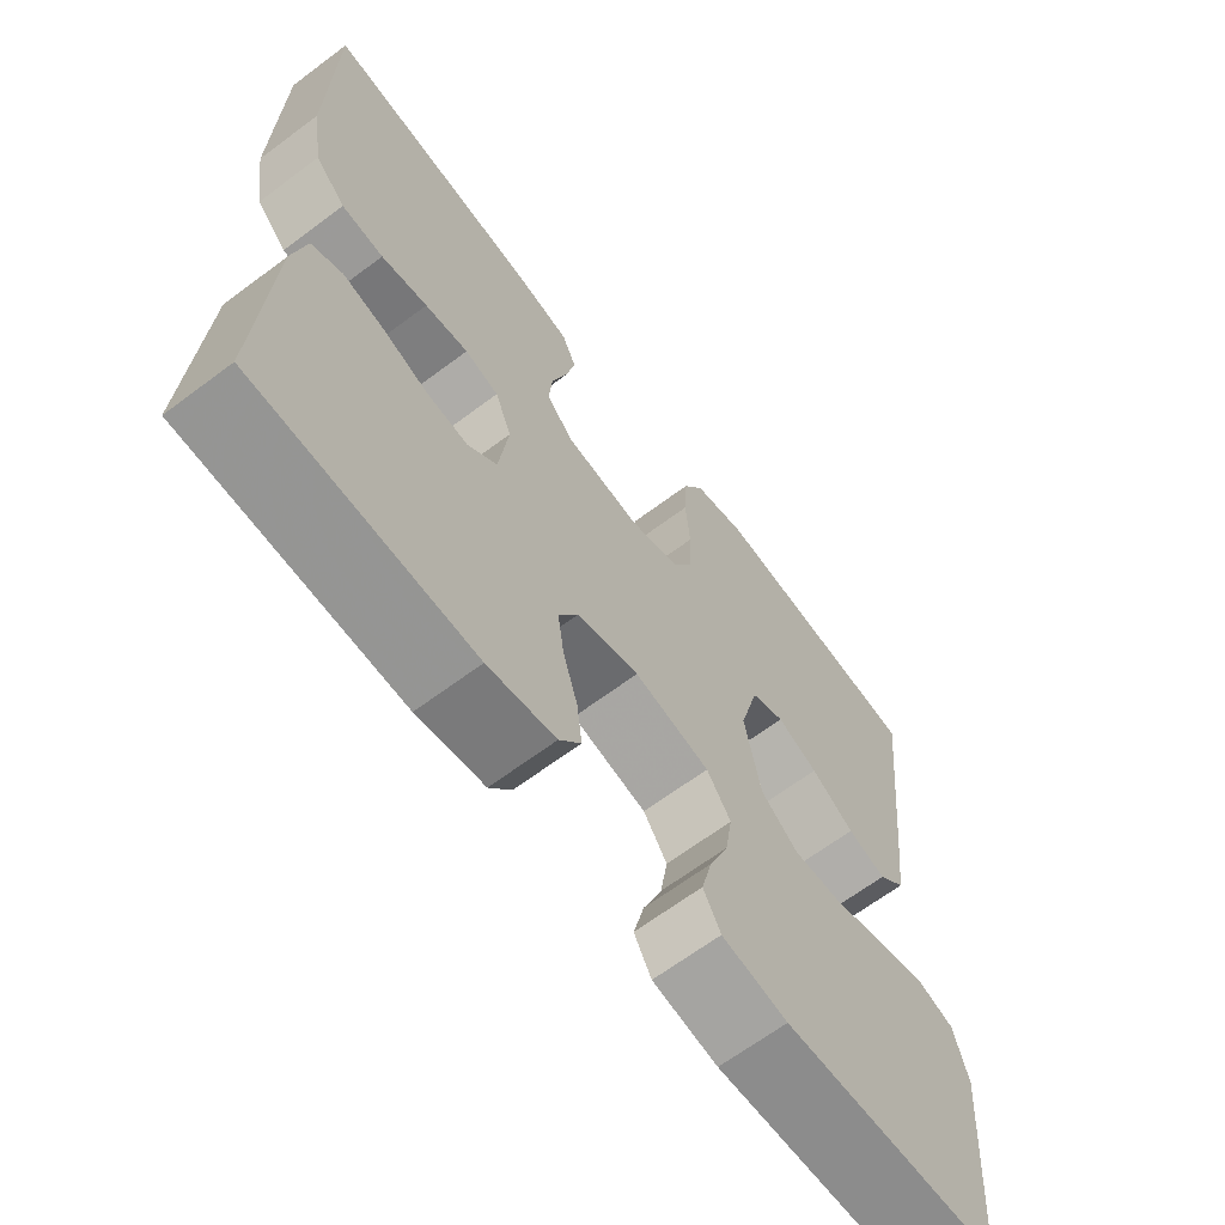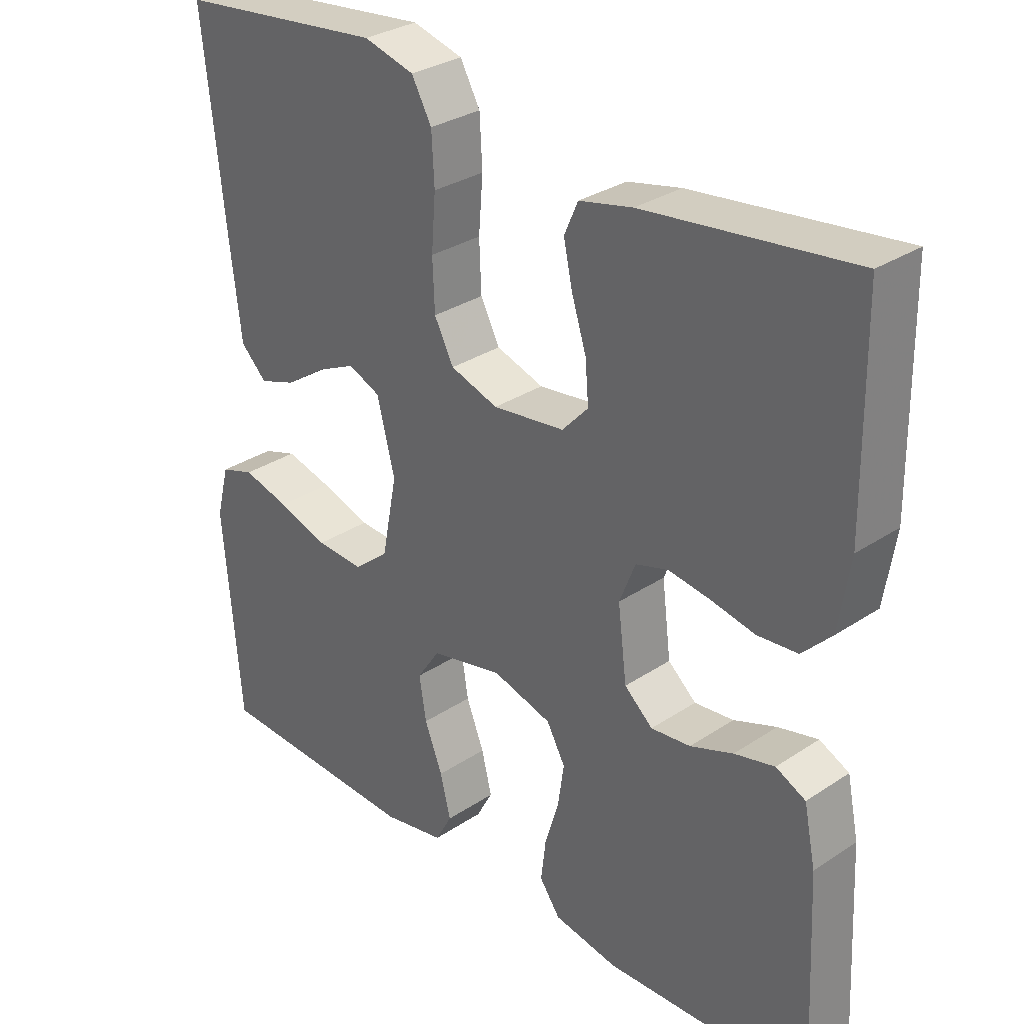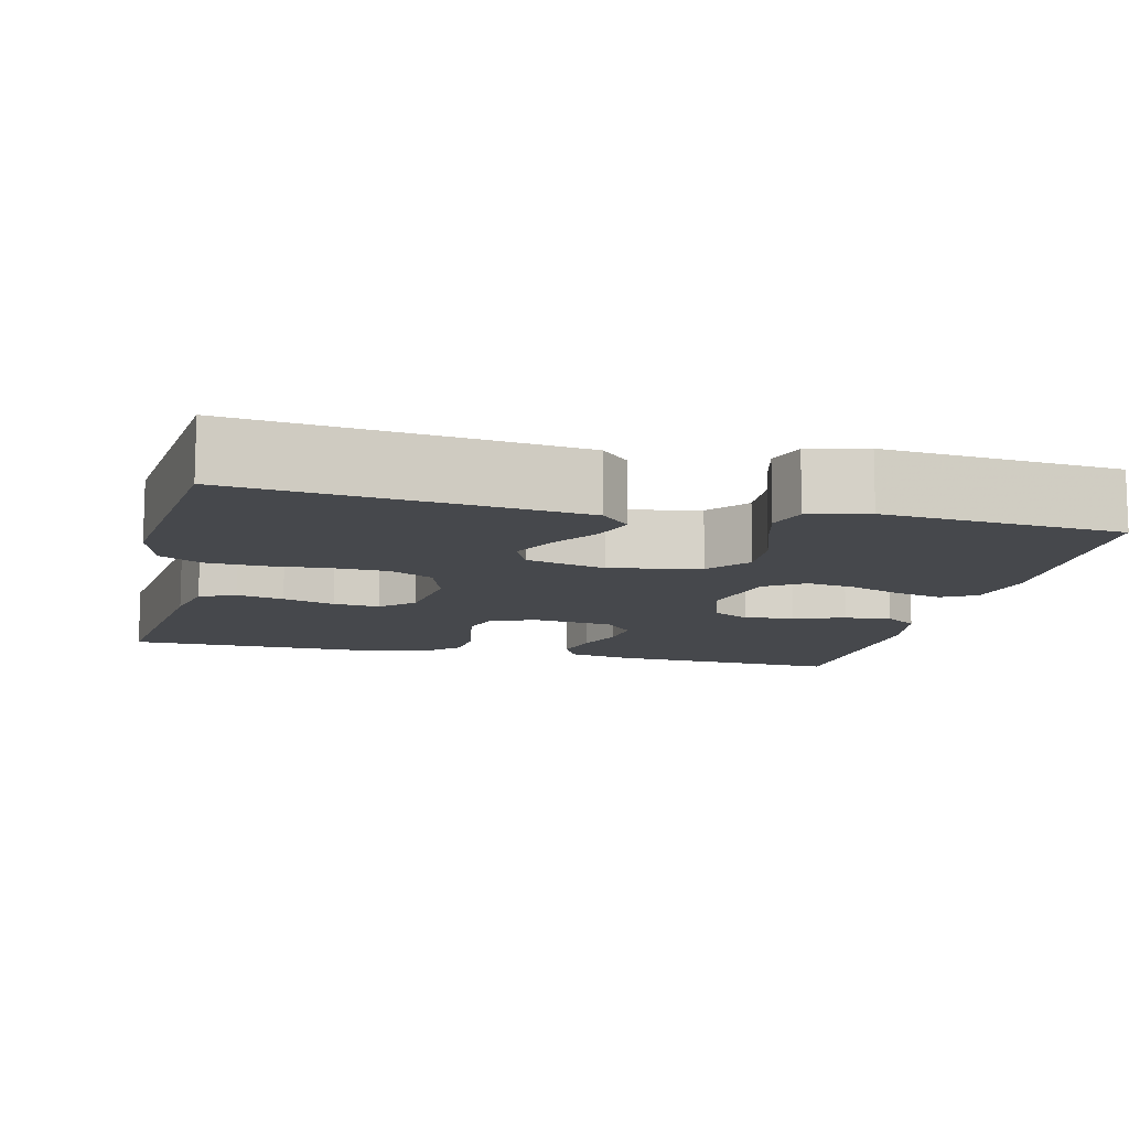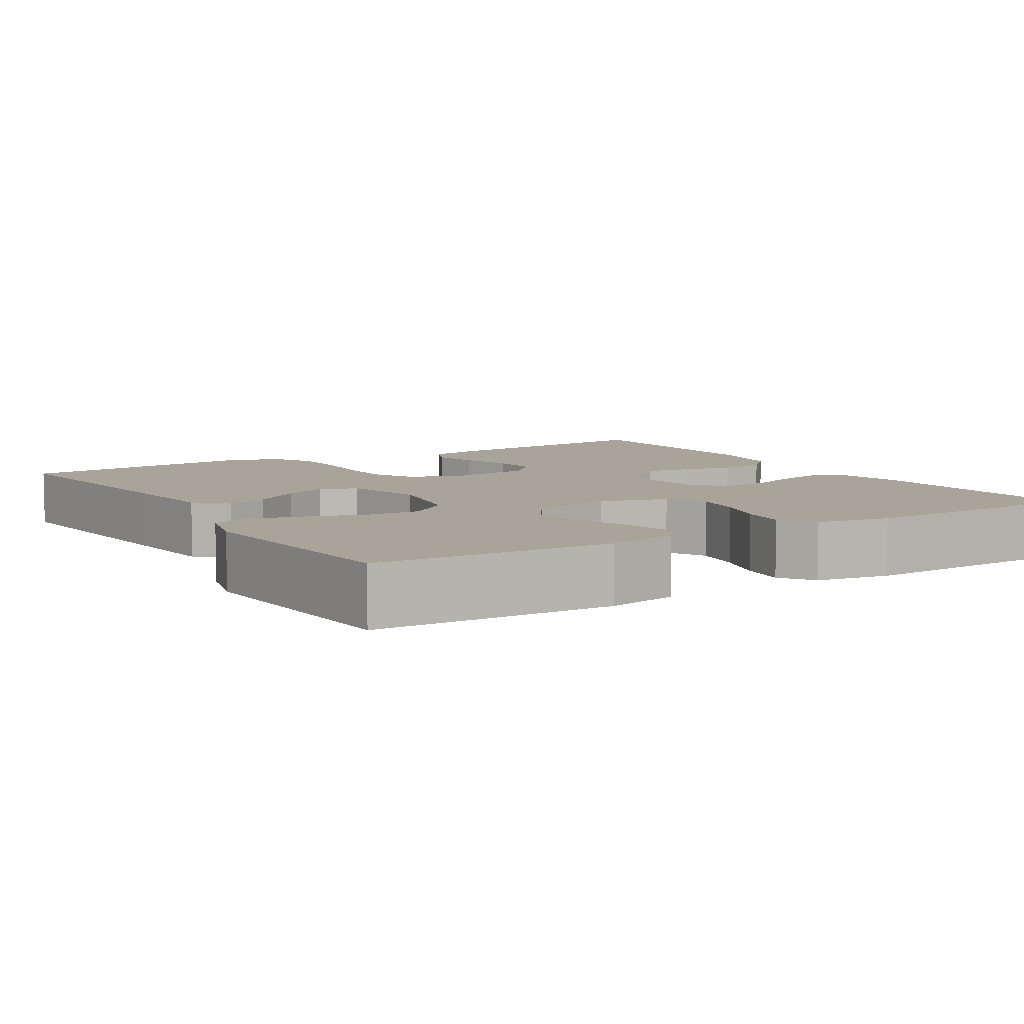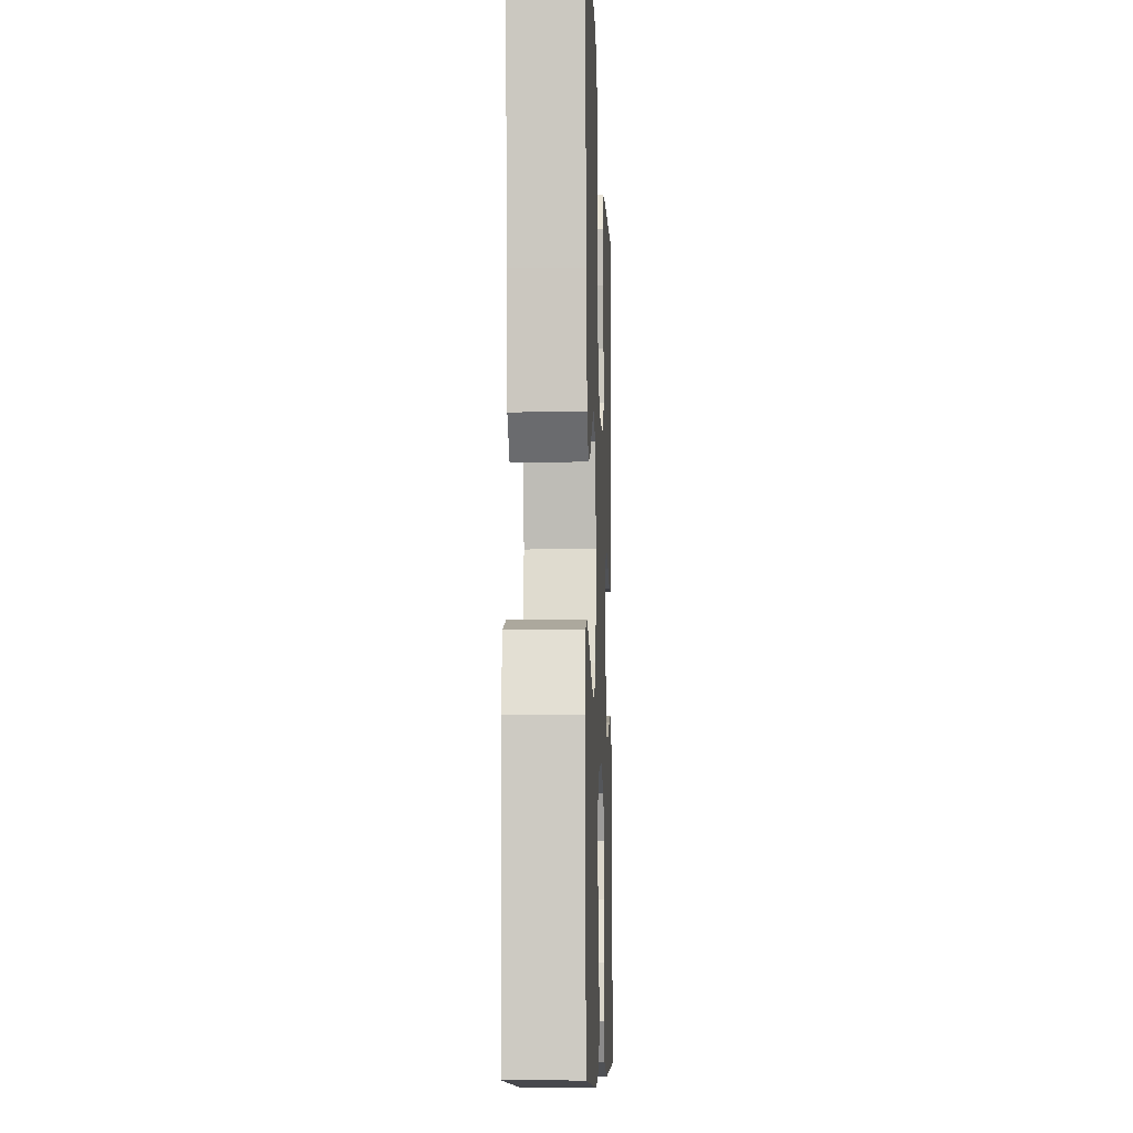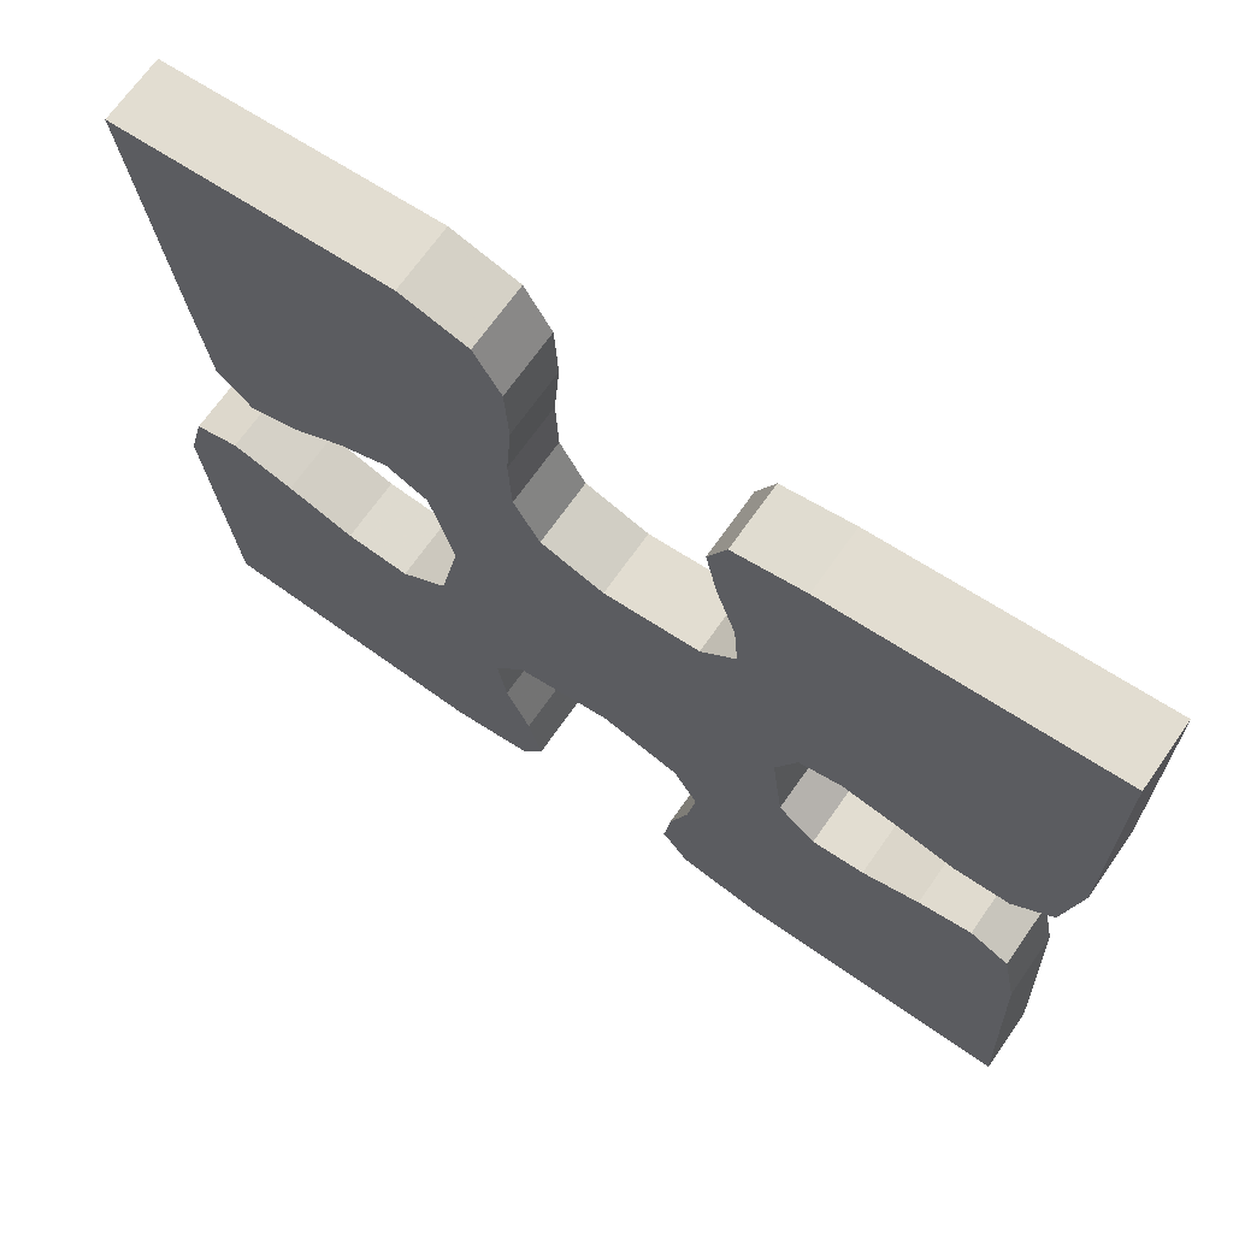
<metadata>
{"format":"obj","ext":"obj","renderer":"f3d","projection":"perspective","resolution":1024,"background":"white","views":[{"elev":-66.0,"azim":-53.1,"up":"+Z"},{"elev":30.8,"azim":-133.6,"up":"+Z"},{"elev":-11.1,"azim":76.6,"up":"+Y"},{"elev":7.3,"azim":148.4,"up":"+Y"},{"elev":-9.4,"azim":92.2,"up":"+Z"},{"elev":69.6,"azim":-144.8,"up":"+Z"}]}
</metadata>
<code>
v 0.5 0.07 -0.5
v 0.2 0.07 -0.513
v 0.11 0.07 -0.496
v 0.086 0.07 -0.452
v 0.101 0.07 -0.391
v 0.127 0.07 -0.325
v 0.137 0.07 -0.262
v 0.104 0.07 -0.213
v 0 0.07 -0.19
v -0.086 0.07 -0.215
v -0.113 0.07 -0.264
v -0.104 0.07 -0.326
v -0.084 0.07 -0.392
v -0.077 0.07 -0.451
v -0.107 0.07 -0.493
v -0.2 0.07 -0.51
v -0.5 0.07 -0.5
v -0.485 0.07 -0.2
v -0.468 0.07 -0.118
v -0.425 0.07 -0.097
v -0.367 0.07 -0.111
v -0.305 0.07 -0.134
v -0.248 0.07 -0.14
v -0.207 0.07 -0.104
v -0.194 0.07 0
v -0.217 0.07 0.058
v -0.264 0.07 0.072
v -0.324 0.07 0.063
v -0.388 0.07 0.05
v -0.446 0.07 0.055
v -0.488 0.07 0.098
v -0.504 0.07 0.2
v -0.5 0.07 0.5
v -0.2 0.07 0.464
v -0.123 0.07 0.447
v -0.103 0.07 0.402
v -0.116 0.07 0.342
v -0.137 0.07 0.276
v -0.142 0.07 0.217
v -0.104 0.07 0.176
v 0 0.07 0.163
v 0.069 0.07 0.186
v 0.097 0.07 0.24
v 0.1 0.07 0.312
v 0.094 0.07 0.39
v 0.098 0.07 0.461
v 0.127 0.07 0.513
v 0.2 0.07 0.533
v 0.5 0.07 0.5
v 0.467 0.07 0.2
v 0.452 0.07 0.074
v 0.414 0.07 0.037
v 0.361 0.07 0.055
v 0.302 0.07 0.095
v 0.246 0.07 0.121
v 0.2 0.07 0.101
v 0.174 0.07 0
v 0.196 0.07 -0.114
v 0.247 0.07 -0.156
v 0.316 0.07 -0.152
v 0.389 0.07 -0.128
v 0.457 0.07 -0.11
v 0.506 0.07 -0.126
v 0.525 0.07 -0.2
v 0.5 0 -0.5
v 0.2 0 -0.513
v 0.11 0 -0.496
v 0.086 0 -0.452
v 0.101 0 -0.391
v 0.127 0 -0.325
v 0.137 0 -0.262
v 0.104 0 -0.213
v 0 0 -0.19
v -0.086 0 -0.215
v -0.113 0 -0.264
v -0.104 0 -0.326
v -0.084 0 -0.392
v -0.077 0 -0.451
v -0.107 0 -0.493
v -0.2 0 -0.51
v -0.5 0 -0.5
v -0.485 0 -0.2
v -0.468 0 -0.118
v -0.425 0 -0.097
v -0.367 0 -0.111
v -0.305 0 -0.134
v -0.248 0 -0.14
v -0.207 0 -0.104
v -0.194 0 0
v -0.217 0 0.058
v -0.264 0 0.072
v -0.324 0 0.063
v -0.388 0 0.05
v -0.446 0 0.055
v -0.488 0 0.098
v -0.504 0 0.2
v -0.5 0 0.5
v -0.2 0 0.464
v -0.123 0 0.447
v -0.103 0 0.402
v -0.116 0 0.342
v -0.137 0 0.276
v -0.142 0 0.217
v -0.104 0 0.176
v 0 0 0.163
v 0.069 0 0.186
v 0.097 0 0.24
v 0.1 0 0.312
v 0.094 0 0.39
v 0.098 0 0.461
v 0.127 0 0.513
v 0.2 0 0.533
v 0.5 0 0.5
v 0.467 0 0.2
v 0.452 0 0.074
v 0.414 0 0.037
v 0.361 0 0.055
v 0.302 0 0.095
v 0.246 0 0.121
v 0.2 0 0.101
v 0.174 0 0
v 0.196 0 -0.114
v 0.247 0 -0.156
v 0.316 0 -0.152
v 0.389 0 -0.128
v 0.457 0 -0.11
v 0.506 0 -0.126
v 0.525 0 -0.2
f 60 61 62 63
f 60 63 64 1
f 51 52 53 54
f 51 54 55
f 50 51 55
f 49 50 55
f 48 49 55 56
f 44 45 46 47
f 43 44 47 48
f 35 36 37 38
f 35 38 39
f 34 35 39
f 33 34 39
f 32 33 39 40
f 28 29 30 31
f 27 28 31 32
f 26 27 32 40
f 19 20 21 22
f 19 22 23
f 18 19 23
f 17 18 23
f 16 17 23 24
f 12 13 14 15
f 11 12 15 16
f 3 4 5 6
f 3 6 7
f 2 3 7
f 59 60 1 2
f 58 59 2 7
f 57 58 7 8
f 43 48 56 57
f 42 43 57 8
f 41 42 8 9
f 25 26 40 41
f 25 41 9 10
f 11 16 24 25
f 10 11 25
f 127 126 125 124
f 65 128 127 124
f 118 117 116 115
f 119 118 115
f 119 115 114
f 119 114 113
f 120 119 113 112
f 111 110 109 108
f 112 111 108 107
f 102 101 100 99
f 103 102 99
f 103 99 98
f 103 98 97
f 104 103 97 96
f 95 94 93 92
f 96 95 92 91
f 104 96 91 90
f 86 85 84 83
f 87 86 83
f 87 83 82
f 87 82 81
f 88 87 81 80
f 79 78 77 76
f 80 79 76 75
f 70 69 68 67
f 71 70 67
f 71 67 66
f 66 65 124 123
f 71 66 123 122
f 72 71 122 121
f 121 120 112 107
f 72 121 107 106
f 73 72 106 105
f 105 104 90 89
f 74 73 105 89
f 89 88 80 75
f 89 75 74
f 1 65 66 2
f 2 66 67 3
f 3 67 68 4
f 4 68 69 5
f 5 69 70 6
f 6 70 71 7
f 7 71 72 8
f 8 72 73 9
f 9 73 74 10
f 10 74 75 11
f 11 75 76 12
f 12 76 77 13
f 13 77 78 14
f 14 78 79 15
f 15 79 80 16
f 16 80 81 17
f 17 81 82 18
f 18 82 83 19
f 19 83 84 20
f 20 84 85 21
f 21 85 86 22
f 22 86 87 23
f 23 87 88 24
f 24 88 89 25
f 25 89 90 26
f 26 90 91 27
f 27 91 92 28
f 28 92 93 29
f 29 93 94 30
f 30 94 95 31
f 31 95 96 32
f 32 96 97 33
f 33 97 98 34
f 34 98 99 35
f 35 99 100 36
f 36 100 101 37
f 37 101 102 38
f 38 102 103 39
f 39 103 104 40
f 40 104 105 41
f 41 105 106 42
f 42 106 107 43
f 43 107 108 44
f 44 108 109 45
f 45 109 110 46
f 46 110 111 47
f 47 111 112 48
f 48 112 113 49
f 49 113 114 50
f 50 114 115 51
f 51 115 116 52
f 52 116 117 53
f 53 117 118 54
f 54 118 119 55
f 55 119 120 56
f 56 120 121 57
f 57 121 122 58
f 58 122 123 59
f 59 123 124 60
f 60 124 125 61
f 61 125 126 62
f 62 126 127 63
f 63 127 128 64
f 64 128 65 1

</code>
